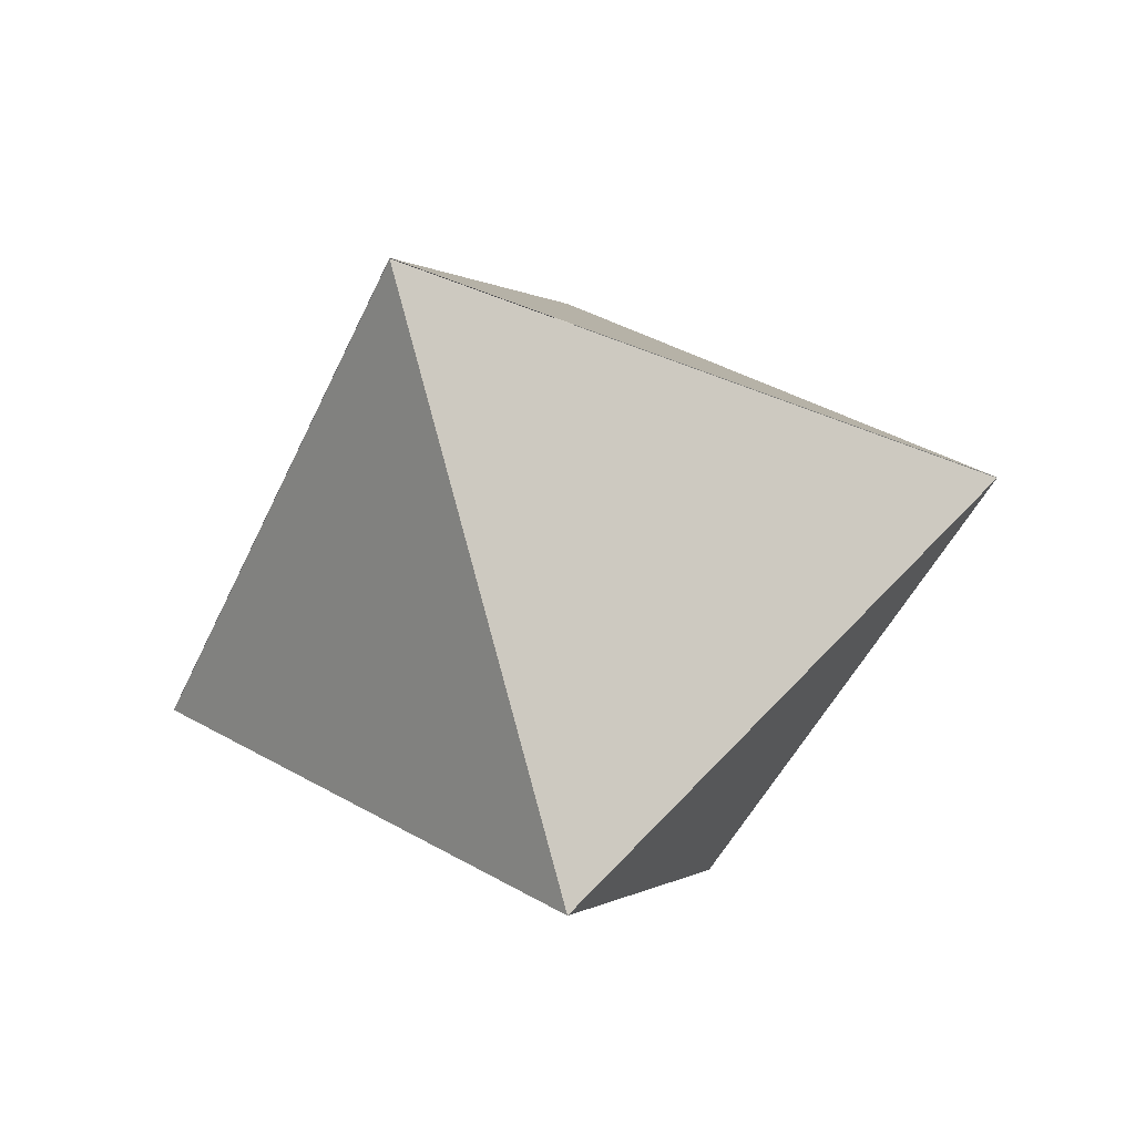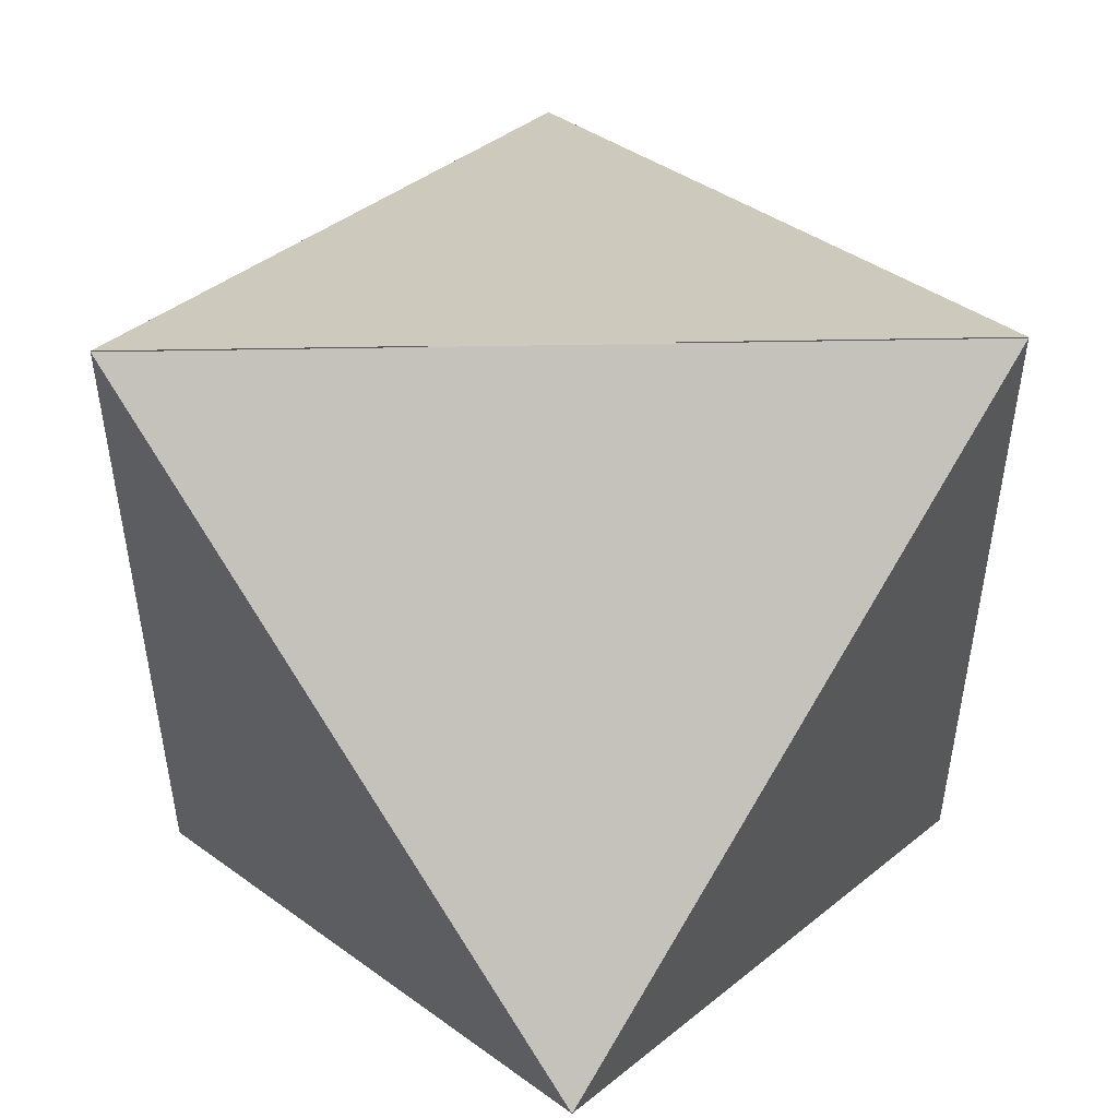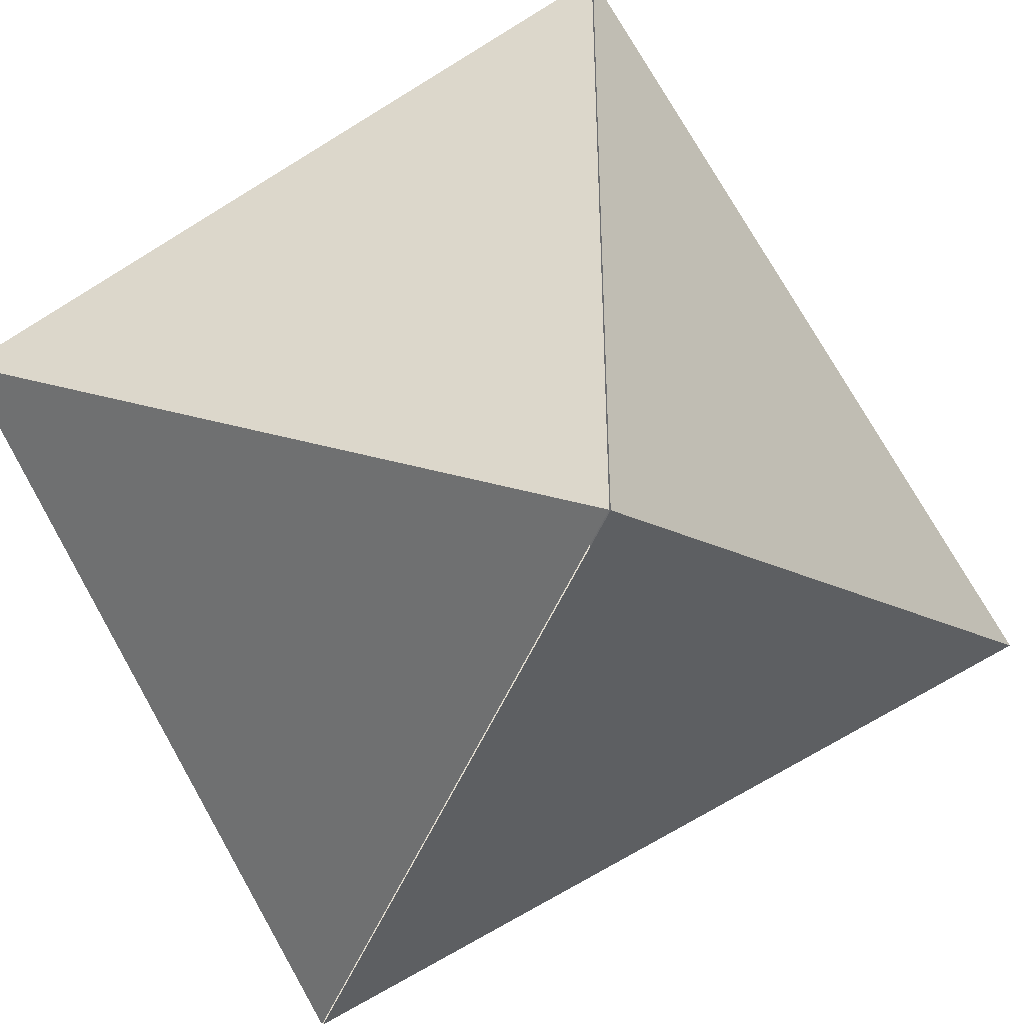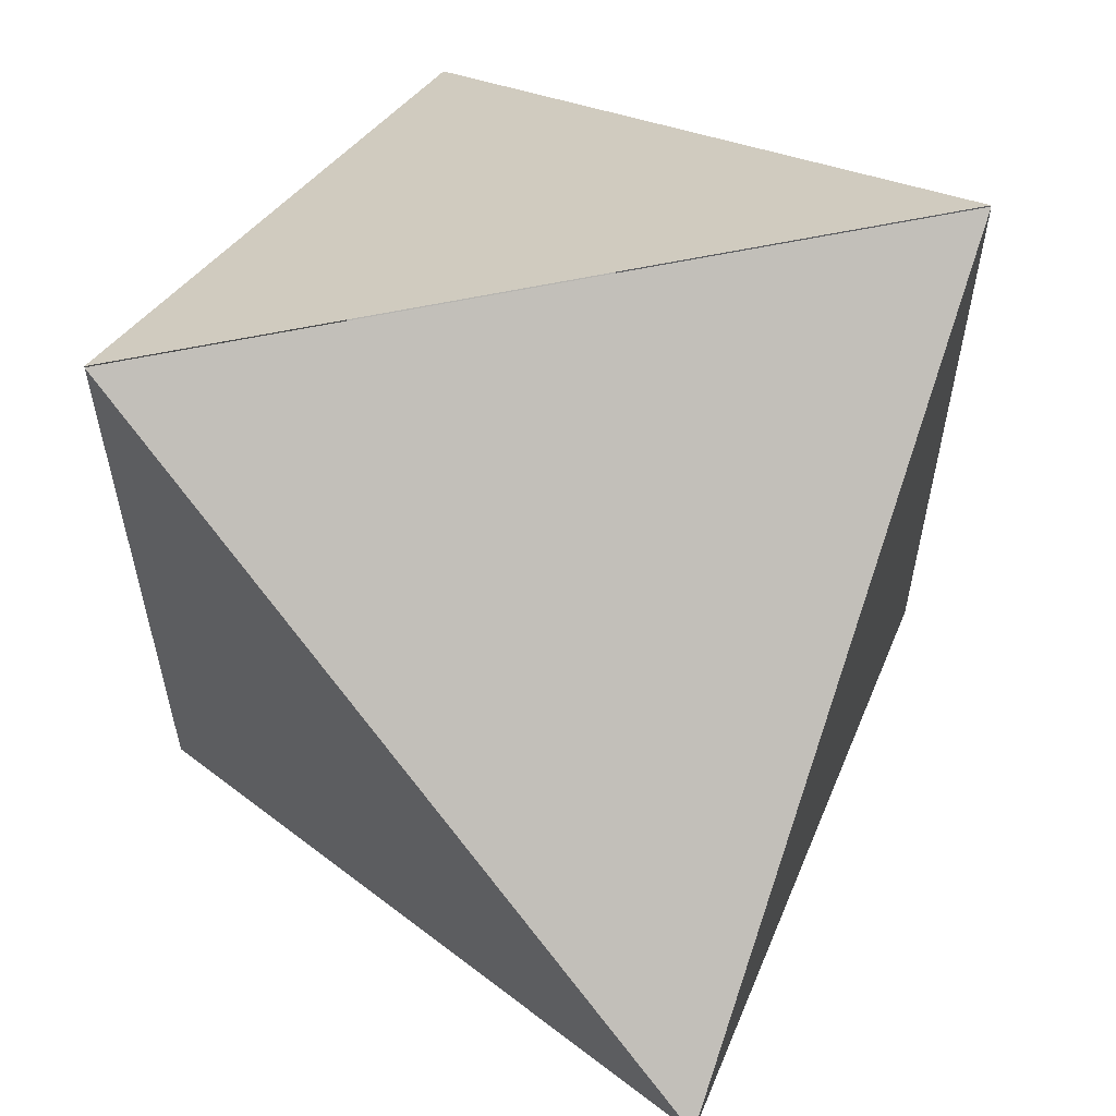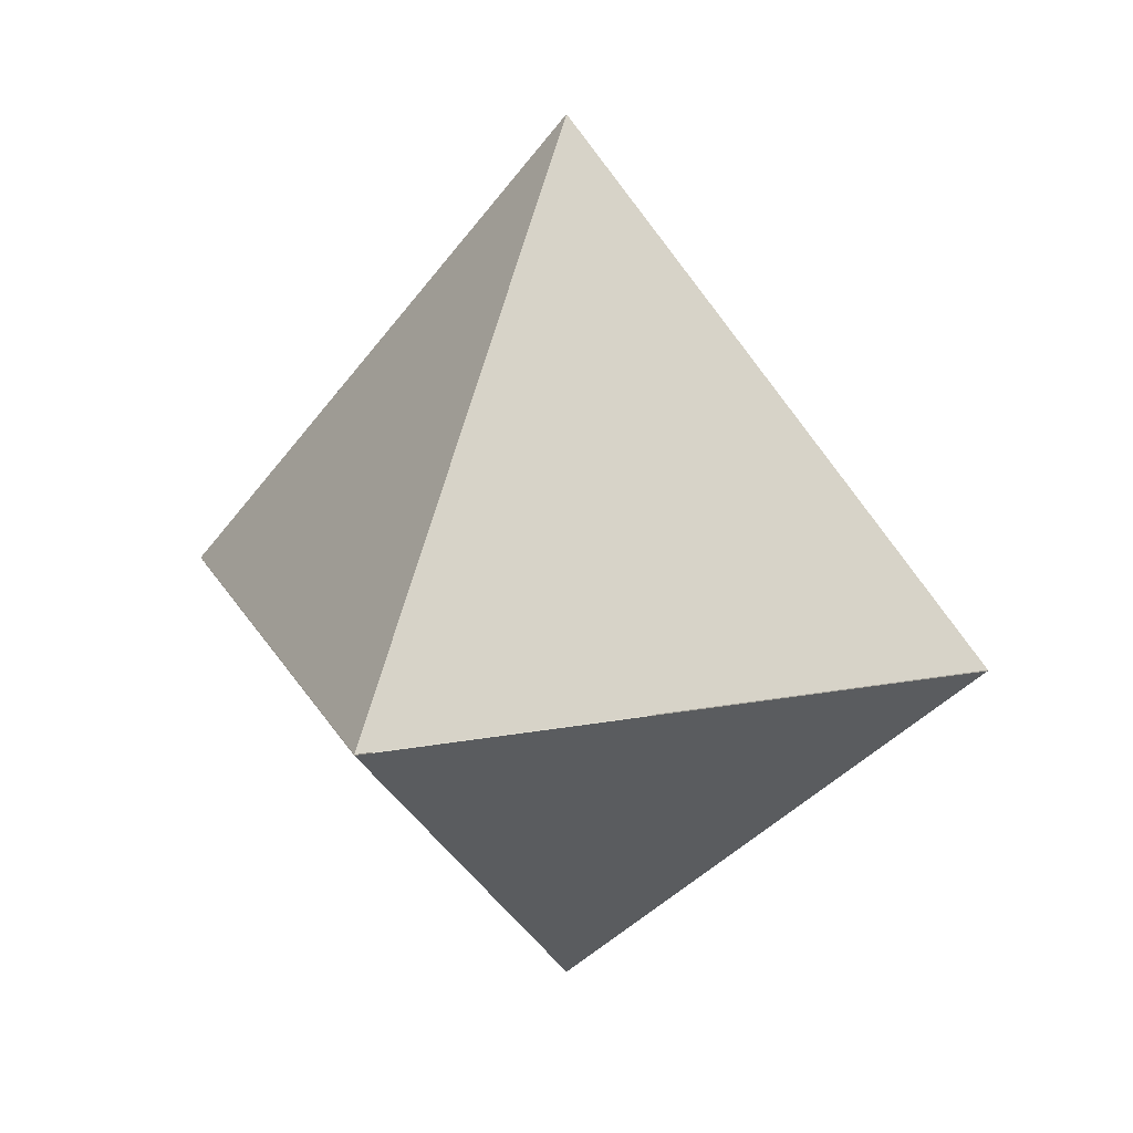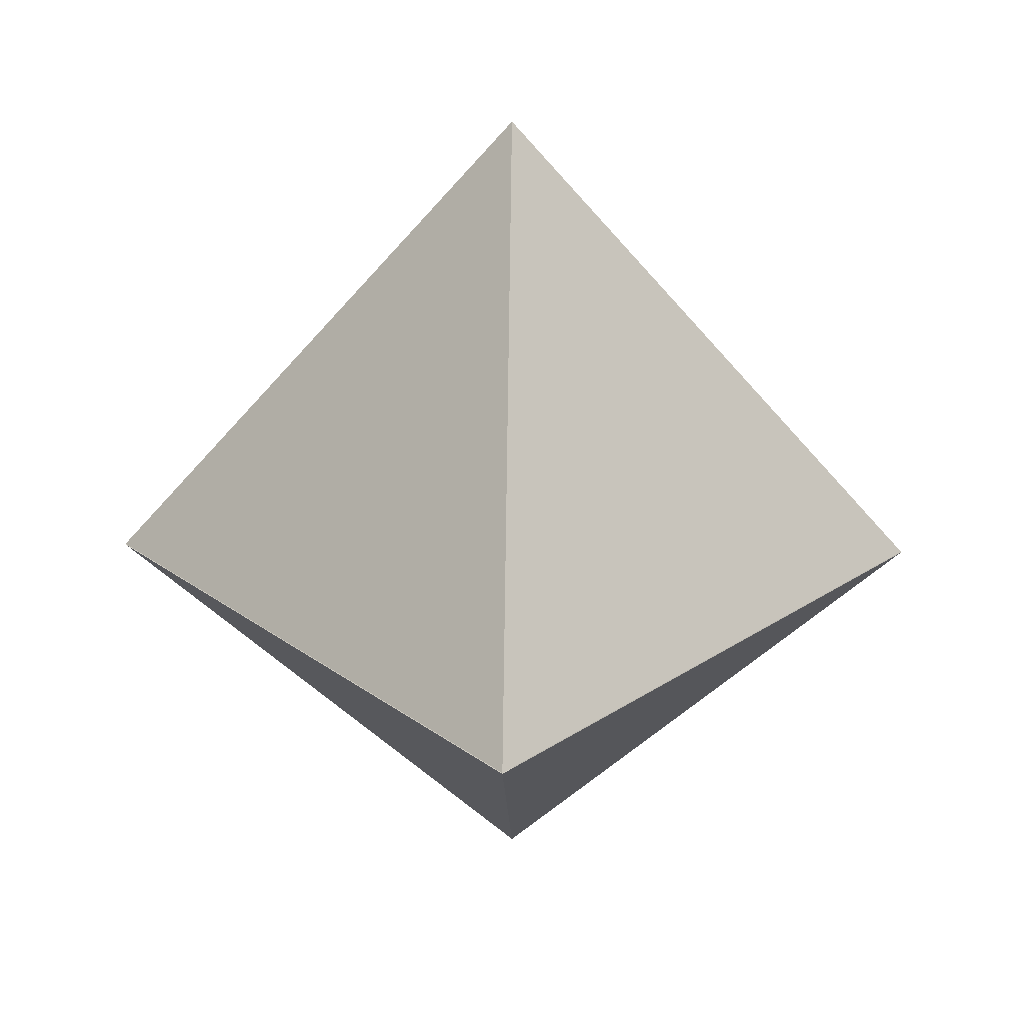
<metadata>
{"format":"obj","ext":"obj","renderer":"f3d","projection":"perspective","resolution":1024,"background":"white","views":[{"elev":-48.0,"azim":-114.0,"up":"+Y"},{"elev":54.6,"azim":-1.1,"up":"+Z"},{"elev":-45.5,"azim":69.4,"up":"+Z"},{"elev":62.7,"azim":168.2,"up":"+Z"},{"elev":17.2,"azim":159.6,"up":"+Y"},{"elev":28.4,"azim":-43.8,"up":"+Y"}]}
</metadata>
<code>
o Cone
v -1.403 2.396 -1.403
v 1.403 2.396 -1.403
v 1.403 2.396 1.403
v -1.403 2.396 1.403
v 0 4.655 0
f 1 5 2
f 2 5 3
f 3 5 4
f 4 5 1
o Cone.001
v -1.403 2.391 -1.403
v 1.403 2.391 -1.403
v 1.403 2.391 1.403
v -1.403 2.391 1.403
v 0 0.5515 0
f 6 7 10
f 7 8 10
f 8 9 10
f 9 6 10

</code>
